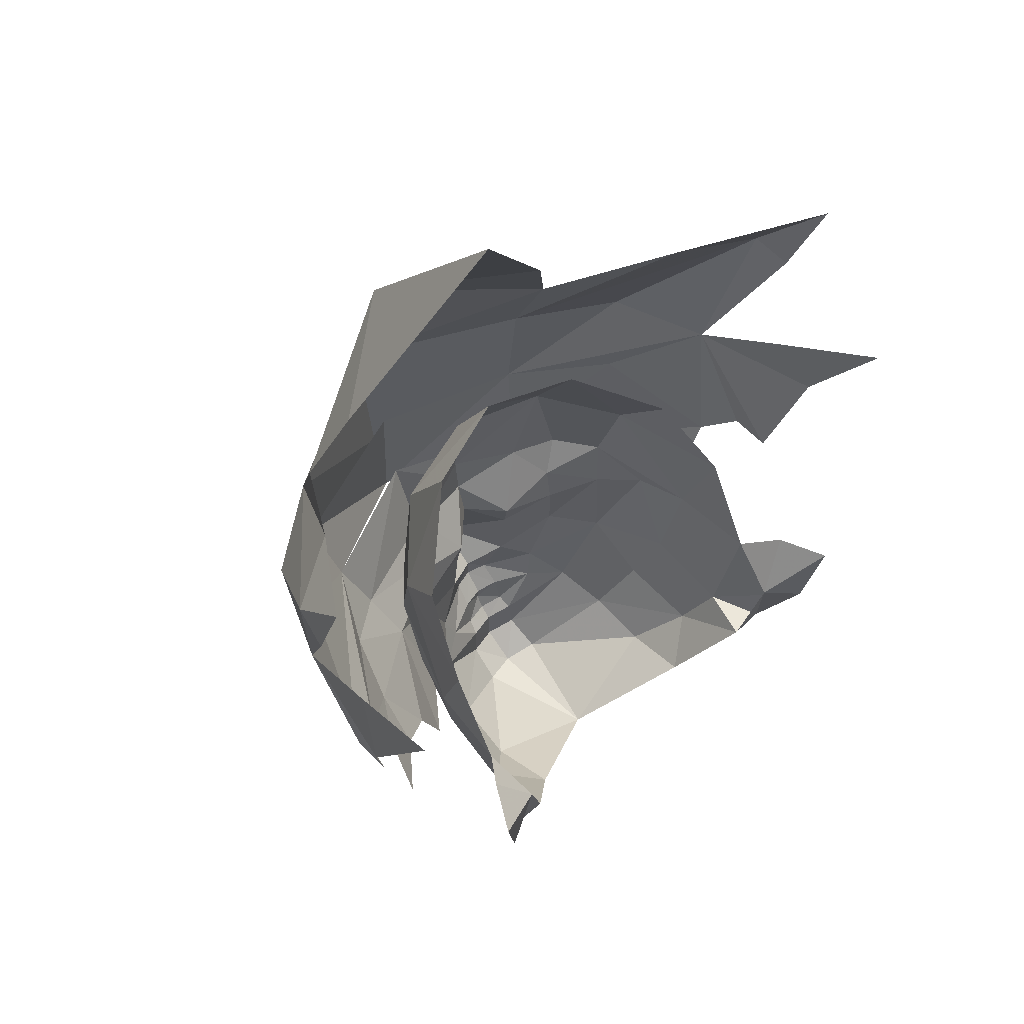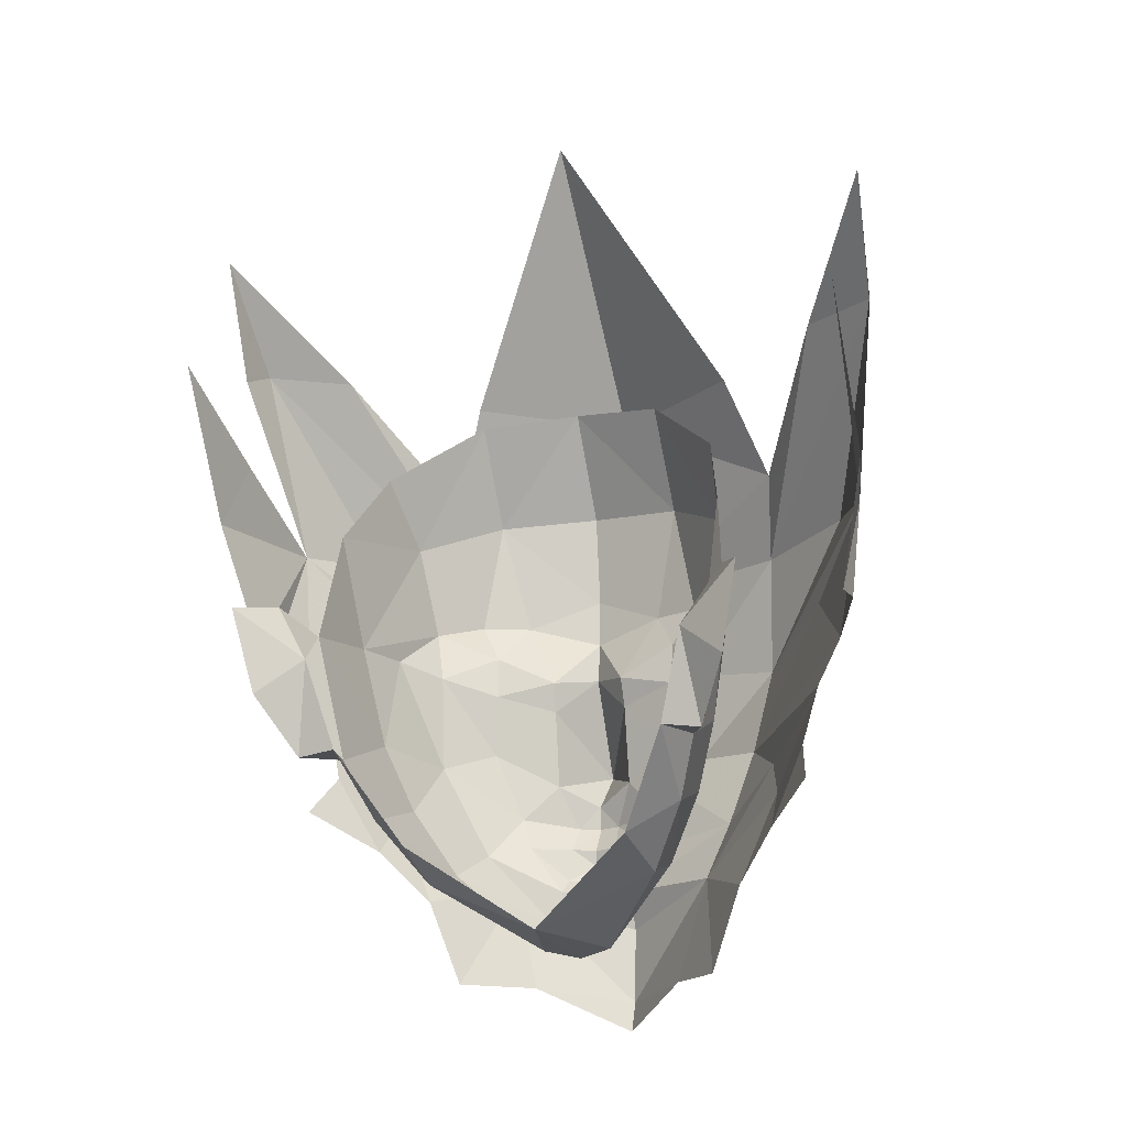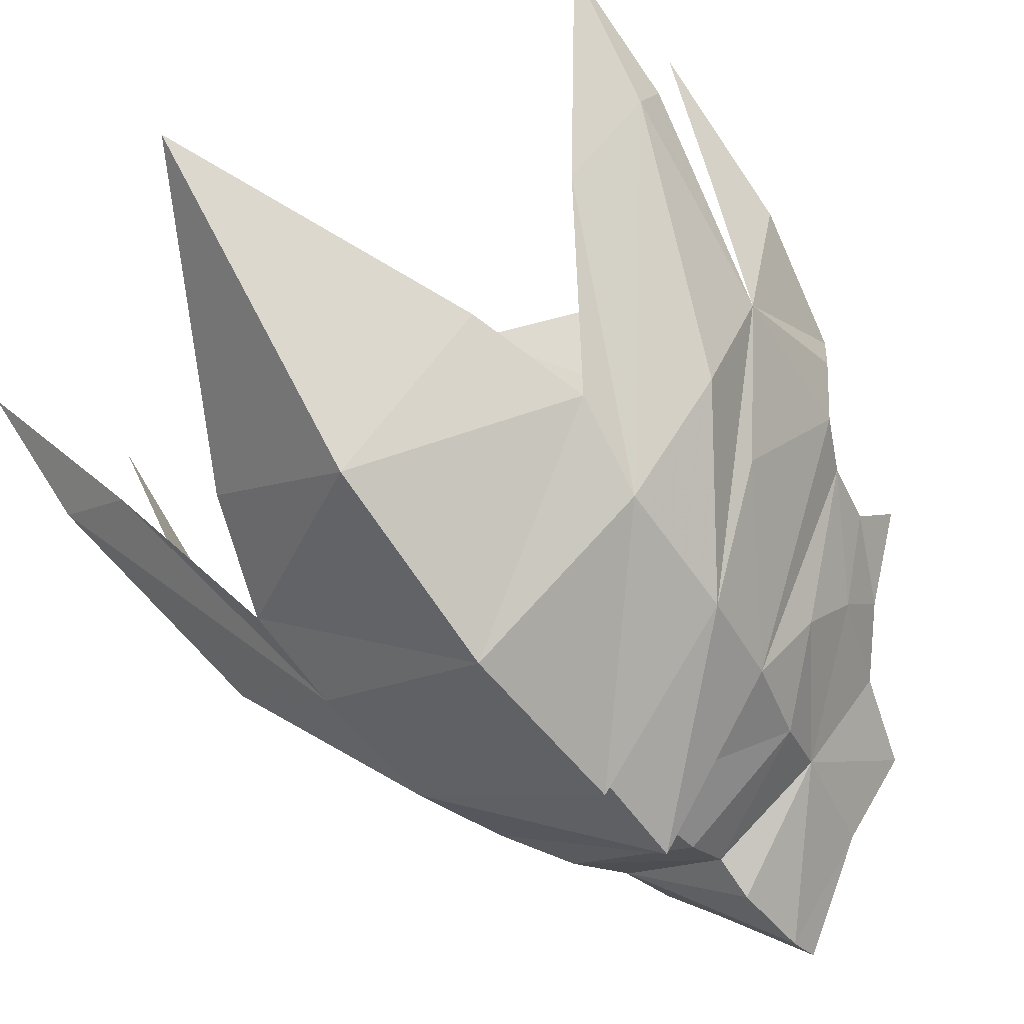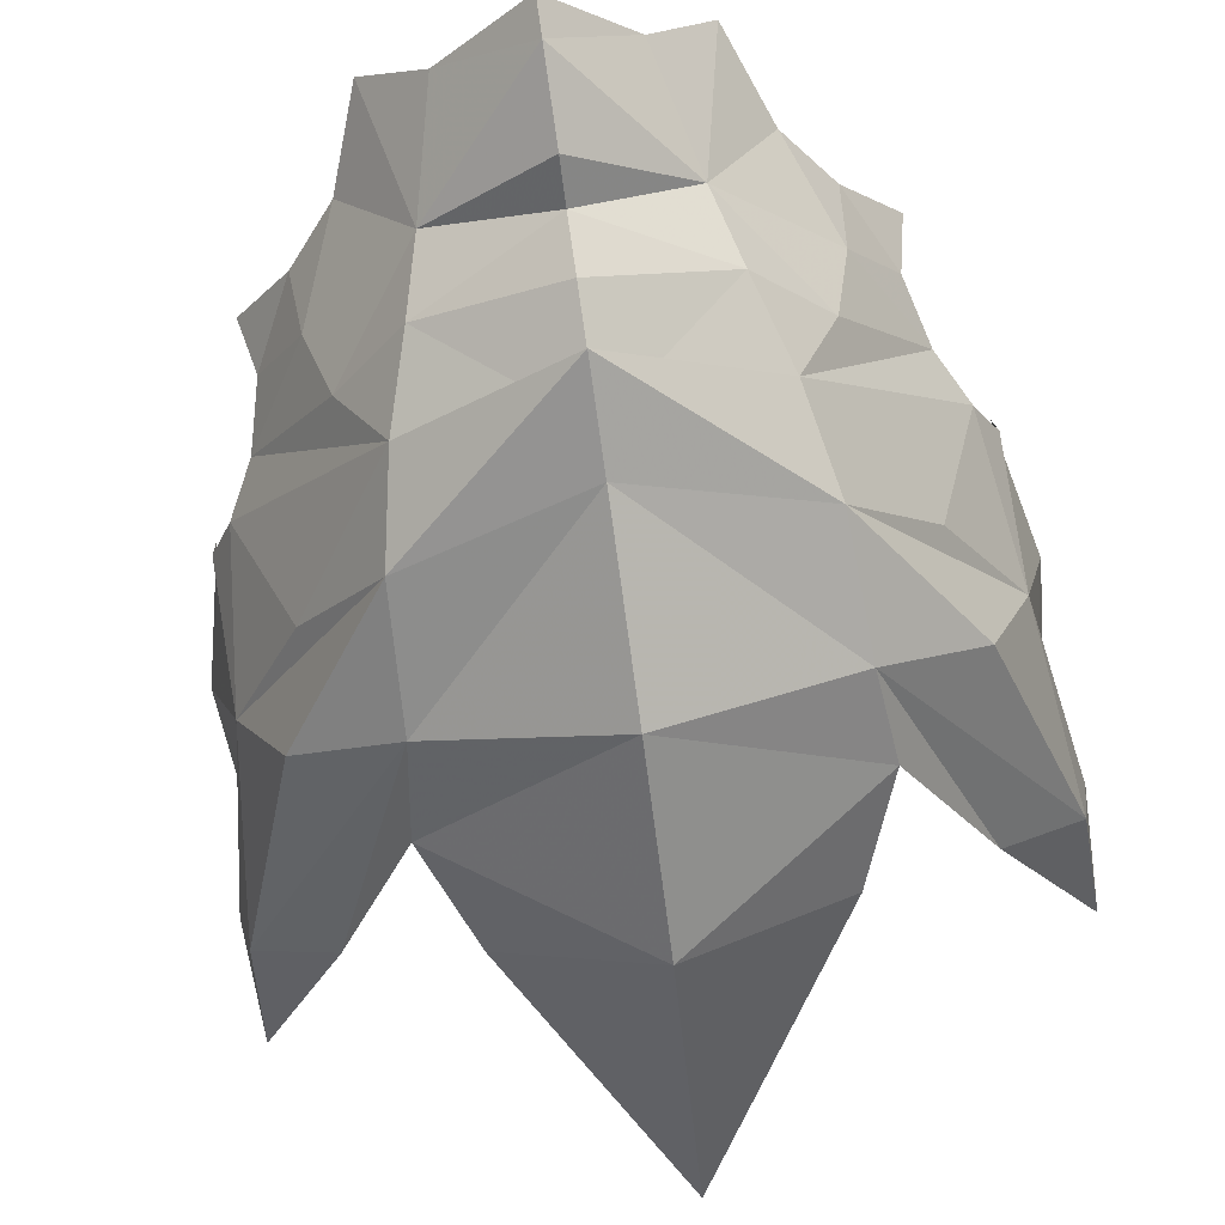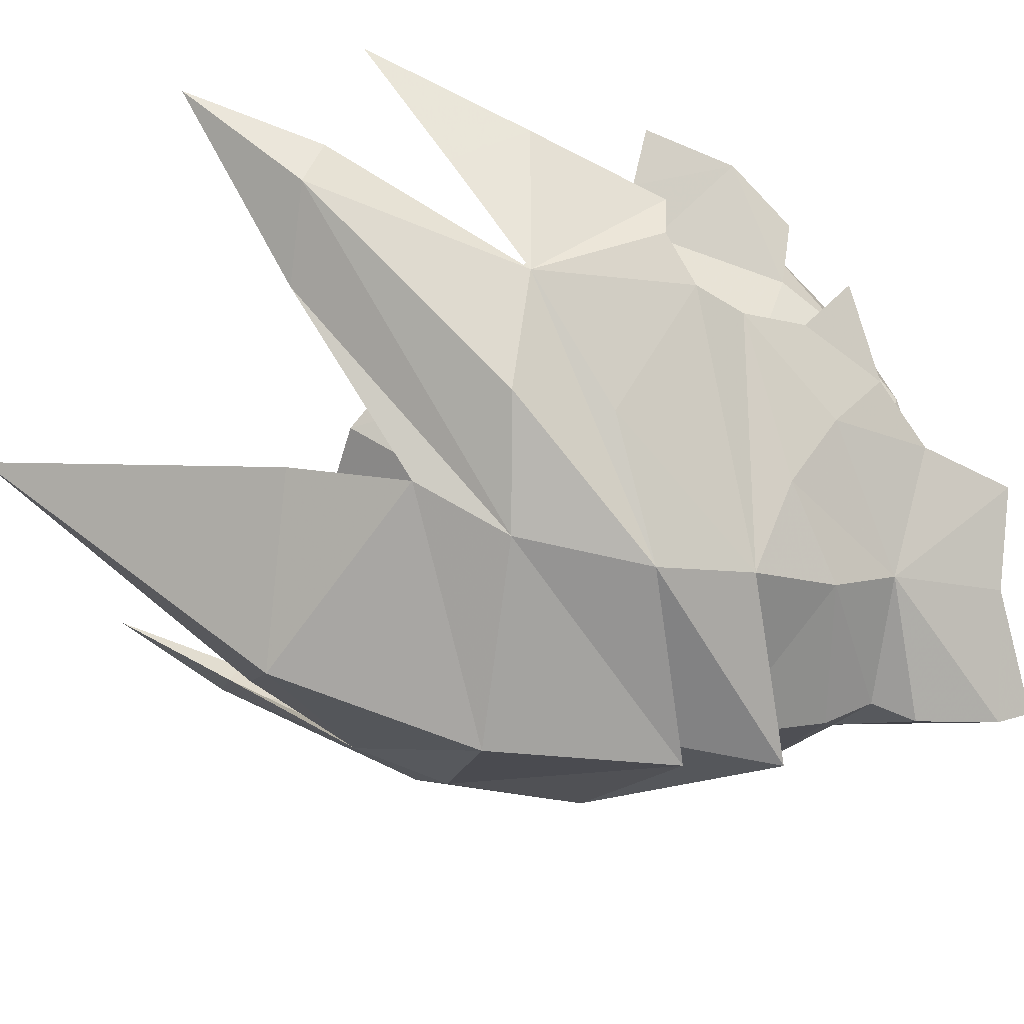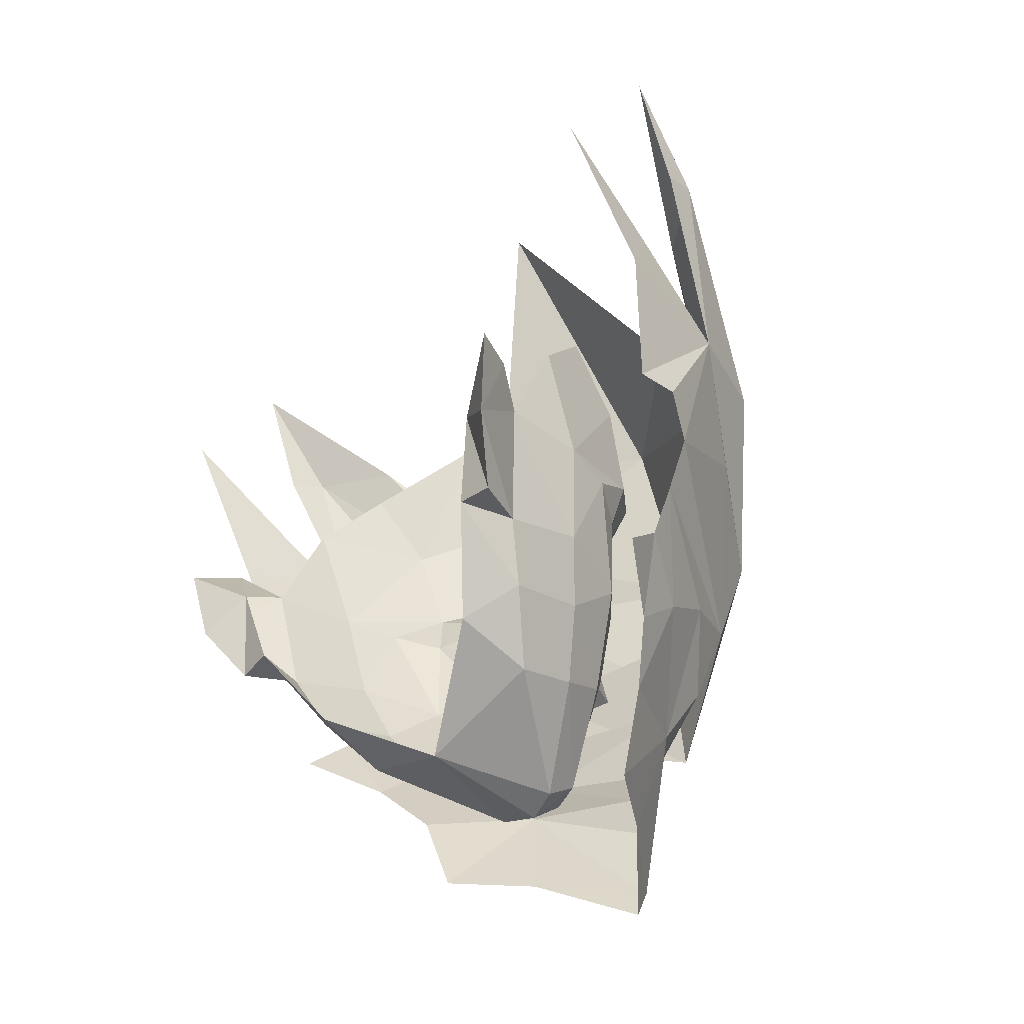
<metadata>
{"format":"obj","ext":"obj","renderer":"f3d","projection":"perspective","resolution":1024,"background":"white","views":[{"elev":58.6,"azim":134.2,"up":"+Z"},{"elev":-13.7,"azim":-163.0,"up":"+Z"},{"elev":-61.5,"azim":39.5,"up":"+Y"},{"elev":-76.6,"azim":-170.2,"up":"+Y"},{"elev":-45.5,"azim":81.1,"up":"+Y"},{"elev":-39.9,"azim":-133.8,"up":"+Z"}]}
</metadata>
<code>
g common_face_female_2301
v 0.1958 -3.894 75.49
v -0.2086 -3.978 75.45
v -0.2174 -3.97 74.89
v 0.2308 -3.875 74.94
v 0.2948 -3.383 74.61
v -0.1996 -3.489 74.51
v -0.1028 -1.641 74.77
v -0.218 -4.488 76.45
v -0.2105 -4.23 76.1
v 0.1223 -4.161 76.13
v 0.08379 -4.411 76.46
v 2.132 -1.427 76.29
v 1.517 -0.9196 75.85
v 2.303 -0.3033 77.1
v 2.472 -1.074 77.08
v 1.989 -2.57 76.55
v 1.444 -2.862 75.66
v 1.529 -1.969 75.44
v 0.1468 -4.076 75.67
v 0.675 -3.913 76.13
v 1.21 -3.578 76
v 2.345 -2.308 77.46
v 2.809 -0.9028 78.8
v 2.472 -1.074 77.08
v 2.829 -0.3608 77.03
v 3.319 0.09988 77.84
v 2.809 -0.9028 78.8
v 2.472 -1.074 77.08
v 2.303 -0.3033 77.1
v 2.829 -0.3608 77.03
v 2.677 -0.1435 78.33
v 3.319 0.09988 77.84
v 3.204 -0.4125 79.14
v 3.603 0.242 79.02
v 3.204 -0.4125 79.14
v 2.677 -0.1435 78.33
v 2.809 -0.9028 78.8
v 3.603 0.242 79.02
v -0.234 -5.086 77.28
v -0.2117 -4.474 76.77
v 0.3457 -4.231 77.07
v 1.206 -3.96 78.97
v 1.905 -3.465 78.62
v 2.042 -3.63 79.31
v 1.5 -4.148 79.49
v 2.219 -3.291 80.53
v 1.23 -4.204 81.03
v 2.416 -2.501 81.43
v 1.274 -3.404 82.38
v -0.1435 -4.535 81.15
v -0.169 -4.645 79.88
v 0.8402 -4.39 79.48
v -0.215 -4.253 75.89
v -0.2137 -4.148 75.63
v 0.3568 -4.011 78.58
v -0.1811 -4.484 78.66
v 0.3635 -4.106 78.16
v 1.226 -3.94 77.52
v 1.182 -3.86 78.39
v 1.851 -3.416 77.28
v 2.367 -2.899 78.8
v 2.631 -2.143 78.86
v 2.775 -1.619 80.39
v 0.819 -4.011 76.57
v -0.07999 -3.759 82.57
v -0.1778 -4.604 79.23
v -0.6009 -3.854 75.51
v -0.6519 -3.831 74.96
v -0.6773 -3.335 74.63
v -0.5339 -4.129 76.14
v -0.5102 -4.382 76.47
v -2.254 -1.208 76.36
v -2.284 -0.07347 77.18
v -1.606 -0.7632 75.9
v -2.531 -0.8229 77.17
v -1.733 -2.699 75.71
v -2.214 -2.35 76.62
v -1.736 -1.806 75.5
v -1.058 -3.826 76.16
v -0.5639 -4.04 75.68
v -1.561 -3.443 76.05
v -2.512 -2.055 77.54
v -2.787 -0.6166 78.89
v -2.531 -0.8229 77.17
v -3.223 0.4345 77.95
v -2.817 -0.0838 77.12
v -2.787 -0.6166 78.89
v -2.531 -0.8229 77.17
v -2.817 -0.0838 77.12
v -2.284 -0.07347 77.18
v -2.593 0.1261 78.41
v -3.223 0.4345 77.95
v -3.118 -0.08912 79.24
v -3.452 0.6029 79.14
v -3.118 -0.08912 79.24
v -2.787 -0.6166 78.89
v -2.593 0.1261 78.41
v -3.452 0.6029 79.14
v -0.732 -4.177 77.08
v -1.498 -3.825 79.01
v -2.285 -3.41 79.38
v -2.155 -3.262 78.69
v -1.792 -3.983 79.54
v -2.386 -3.055 80.61
v -1.479 -4.065 81.07
v -1.397 -3.268 82.42
v -2.471 -2.251 81.51
v -1.16 -4.289 79.52
v -0.6715 -3.959 78.59
v -0.7015 -4.053 78.17
v -1.564 -3.801 77.57
v -1.483 -3.726 78.43
v -2.552 -2.653 78.88
v -2.137 -3.208 77.34
v -2.734 -1.869 78.95
v -2.773 -1.335 80.48
v -1.197 -3.91 76.6
f 1 2 3
f 3 4 1
f 5 6 7
f 8 9 10
f 10 11 8
f 12 13 14
f 14 15 12
f 12 16 17
f 17 18 12
f 10 19 20
f 20 1 21
f 15 22 16
f 16 12 15
f 22 15 23
f 24 25 26
f 26 27 24
f 28 29 30
f 30 29 31
f 31 32 30
f 33 27 26
f 26 34 33
f 35 36 37
f 32 31 38
f 38 36 35
f 39 40 41
f 11 10 20
f 42 43 44
f 44 45 42
f 40 11 41
f 8 11 40
f 46 47 45
f 46 48 49
f 49 47 46
f 47 50 51
f 51 52 47
f 19 10 53
f 19 53 54
f 53 10 9
f 18 17 5
f 55 56 57
f 58 43 59
f 6 5 4
f 4 3 6
f 45 47 52
f 41 58 57
f 59 55 57
f 57 58 59
f 45 52 42
f 43 60 61
f 43 42 59
f 22 62 61
f 61 60 22
f 63 48 46
f 46 62 63
f 60 16 22
f 64 20 21
f 64 58 41
f 64 41 11
f 64 11 20
f 60 58 64
f 64 21 60
f 65 50 47
f 47 49 65
f 61 44 43
f 55 66 56
f 55 59 42
f 62 46 44
f 44 61 62
f 63 62 23
f 22 23 62
f 16 60 21
f 21 17 16
f 5 17 4
f 57 56 39
f 39 41 57
f 51 66 52
f 42 52 55
f 52 66 55
f 44 46 45
f 13 12 18
f 7 18 5
f 17 21 4
f 2 1 19
f 19 54 2
f 1 4 21
f 20 19 1
f 7 13 18
f 58 60 43
f 67 3 2
f 3 67 68
f 69 7 6
f 8 70 9
f 70 8 71
f 72 73 74
f 73 72 75
f 72 76 77
f 76 72 78
f 70 79 80
f 79 81 67
f 75 77 82
f 77 75 72
f 82 83 75
f 84 85 86
f 85 84 87
f 88 89 90
f 89 91 90
f 91 89 92
f 93 85 87
f 85 93 94
f 95 96 97
f 92 98 91
f 98 95 97
f 39 99 40
f 71 79 70
f 100 101 102
f 101 100 103
f 40 99 71
f 8 40 71
f 104 103 105
f 104 106 107
f 106 104 105
f 105 51 50
f 51 105 108
f 80 53 70
f 80 54 53
f 53 9 70
f 78 69 76
f 109 110 56
f 111 112 102
f 6 68 69
f 68 6 3
f 103 108 105
f 99 110 111
f 112 110 109
f 110 112 111
f 103 100 108
f 102 113 114
f 102 112 100
f 82 113 115
f 113 82 114
f 116 104 107
f 104 116 115
f 114 82 77
f 117 81 79
f 117 99 111
f 117 71 99
f 117 79 71
f 114 117 111
f 117 114 81
f 65 105 50
f 105 65 106
f 113 102 101
f 109 56 66
f 109 100 112
f 115 101 104
f 101 115 113
f 116 83 115
f 82 115 83
f 77 81 114
f 81 77 76
f 69 68 76
f 110 39 56
f 39 110 99
f 51 108 66
f 100 109 108
f 108 109 66
f 101 103 104
f 74 78 72
f 7 69 78
f 76 68 81
f 2 80 67
f 80 2 54
f 67 81 68
f 79 67 80
f 7 78 74
f 111 102 114
g common_face_female_2412
v -0.3704 -6.685 76.82
v 1.981 -5.921 78.81
v -0.2919 -6.518 79.06
v 4.619 -1.474 80.68
v 4.387 -1.929 81.63
v 4.098 -3.422 80.6
v 4.164 -1.881 78.96
v -0.1371 -6.279 83.1
v 1.821 -4.791 83.14
v 0.1114 -3.517 86.78
v -0.2573 -7.028 80.5
v 2.093 -5.79 80.52
v 2.298 -5.281 81.7
v 4.767 -1.762 84.82
v 3.477 -3.511 83.32
v 4.551 -2.878 83.34
v 3.451 -4.803 80.72
v 3.452 -2.969 77.92
v 2.305 -4.557 77.18
v 2.587 -3.706 76.64
v 3.24 -2.791 77.1
v 4.098 -3.422 80.6
v 4.142 -2.488 78.99
v 4.164 -1.881 78.96
v 1.727 -5.578 77.56
v -0.4241 -5.363 73.58
v 0.762 -4.444 74.17
v -0.4181 -5.569 74.01
v -0.3318 -6.355 77.63
v -0.3599 -5.936 76.25
v 1.383 -5.293 76.49
v -0.364 -5.529 75.64
v 1.149 -4.803 75.66
v 2.677 -3.01 76.05
v 3.426 -2.159 76.55
v 1.593 -3.465 74.18
v 2.043 -3.404 75.36
v 3.112 -4.584 79.46
v 3.808 -2.987 78.57
v 4.682 -2.334 83.11
v -0.3893 -5.725 75.09
v -0.3373 -6.872 78.07
v 4.672 -0.3091 82.74
v -2.549 -5.755 78.9
v -4.409 -3.111 80.77
v -4.548 -1.601 81.8
v -4.778 -1.13 80.86
v -4.414 -1.567 79.13
v -2.129 -4.647 83.21
v -2.694 -5.098 81.8
v -2.593 -5.619 80.61
v -4.806 -1.411 85.01
v -4.726 -2.538 83.51
v -3.703 -3.248 83.46
v -3.865 -4.535 80.86
v -3.06 -3.5 76.75
v -2.825 -4.369 77.28
v -3.823 -2.703 78.06
v -3.626 -2.54 77.24
v -4.409 -3.111 80.77
v -4.414 -1.567 79.13
v -4.437 -2.174 79.15
v -2.314 -5.431 77.64
v -1.382 -4.366 74.21
v -1.986 -5.17 76.55
v -1.744 -4.697 75.71
v -3.782 -1.895 76.69
v -3.113 -2.798 76.16
v -2.562 -3.236 75.45
v -2.135 -3.328 74.25
v -4.156 -2.695 78.72
v -3.554 -4.34 79.59
v -4.822 -1.986 83.3
v -4.672 0.03297 82.92
f 118 119 120
f 121 122 123
f 123 124 121
f 125 126 127
f 128 129 130
f 130 125 128
f 131 132 133
f 129 134 133
f 129 133 132
f 129 132 130
f 119 134 129
f 135 136 137
f 137 138 135
f 139 140 141
f 118 142 119
f 143 144 145
f 146 147 148
f 148 142 146
f 149 150 148
f 148 147 149
f 151 152 138
f 138 137 151
f 153 154 150
f 150 144 153
f 139 155 156
f 133 134 139
f 139 157 133
f 131 133 157
f 158 150 149
f 159 119 129
f 129 128 159
f 136 135 142
f 139 134 119
f 119 155 139
f 155 119 142
f 156 155 142
f 142 135 156
f 122 121 160
f 139 156 140
f 145 144 150
f 150 158 145
f 142 148 136
f 150 137 136
f 136 148 150
f 154 151 137
f 137 150 154
f 118 120 161
f 162 163 164
f 164 165 162
f 125 127 166
f 128 125 167
f 167 168 128
f 169 170 171
f 168 167 171
f 168 171 170
f 168 170 172
f 161 168 172
f 173 174 175
f 175 176 173
f 177 178 179
f 118 161 180
f 143 145 181
f 182 147 146
f 146 180 182
f 182 183 149
f 149 147 182
f 176 184 185
f 185 173 176
f 183 186 187
f 187 181 183
f 177 188 189
f 177 172 170
f 170 190 177
f 169 190 170
f 158 149 183
f 168 161 159
f 159 128 168
f 174 180 175
f 161 172 177
f 177 189 161
f 189 180 161
f 180 189 188
f 188 175 180
f 163 191 164
f 177 179 188
f 183 181 145
f 145 158 183
f 180 174 182
f 174 173 183
f 183 182 174
f 173 185 186
f 186 183 173
f 125 166 167
f 130 126 125

</code>
